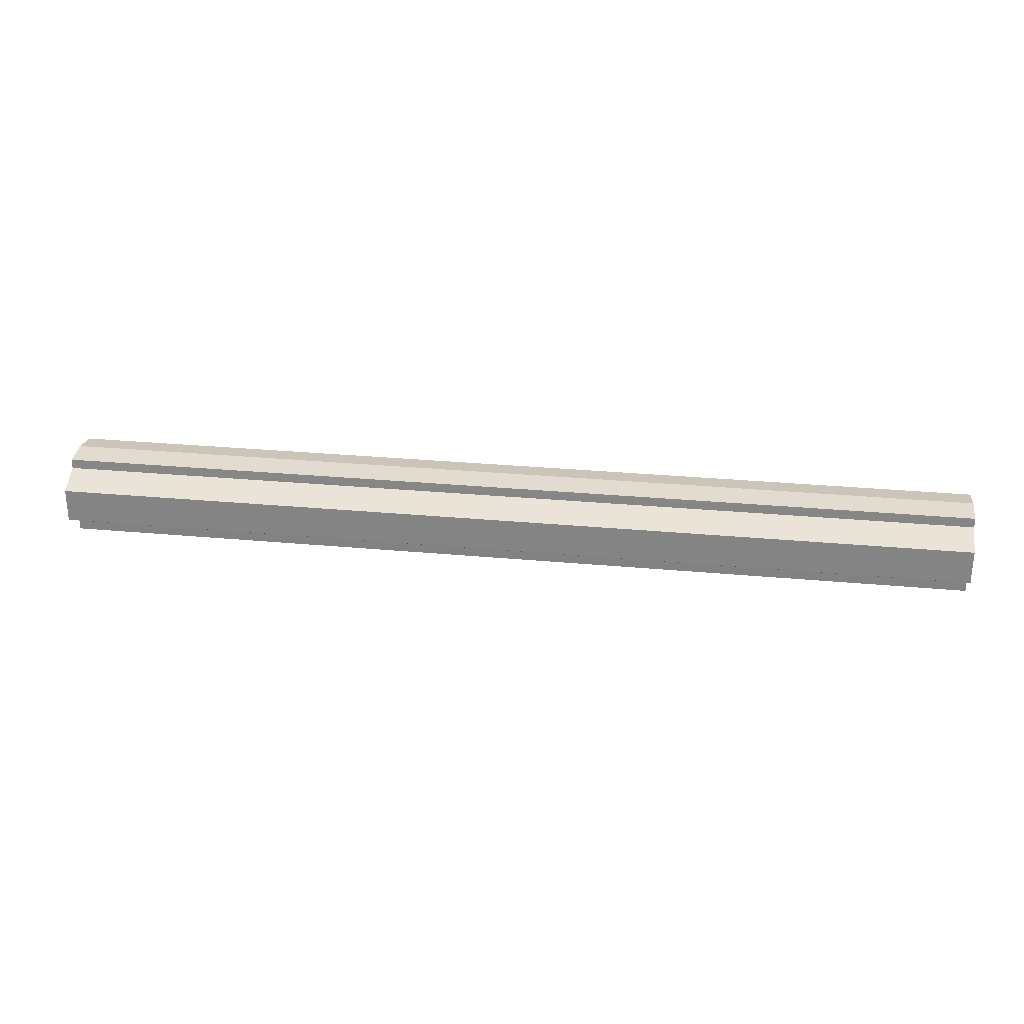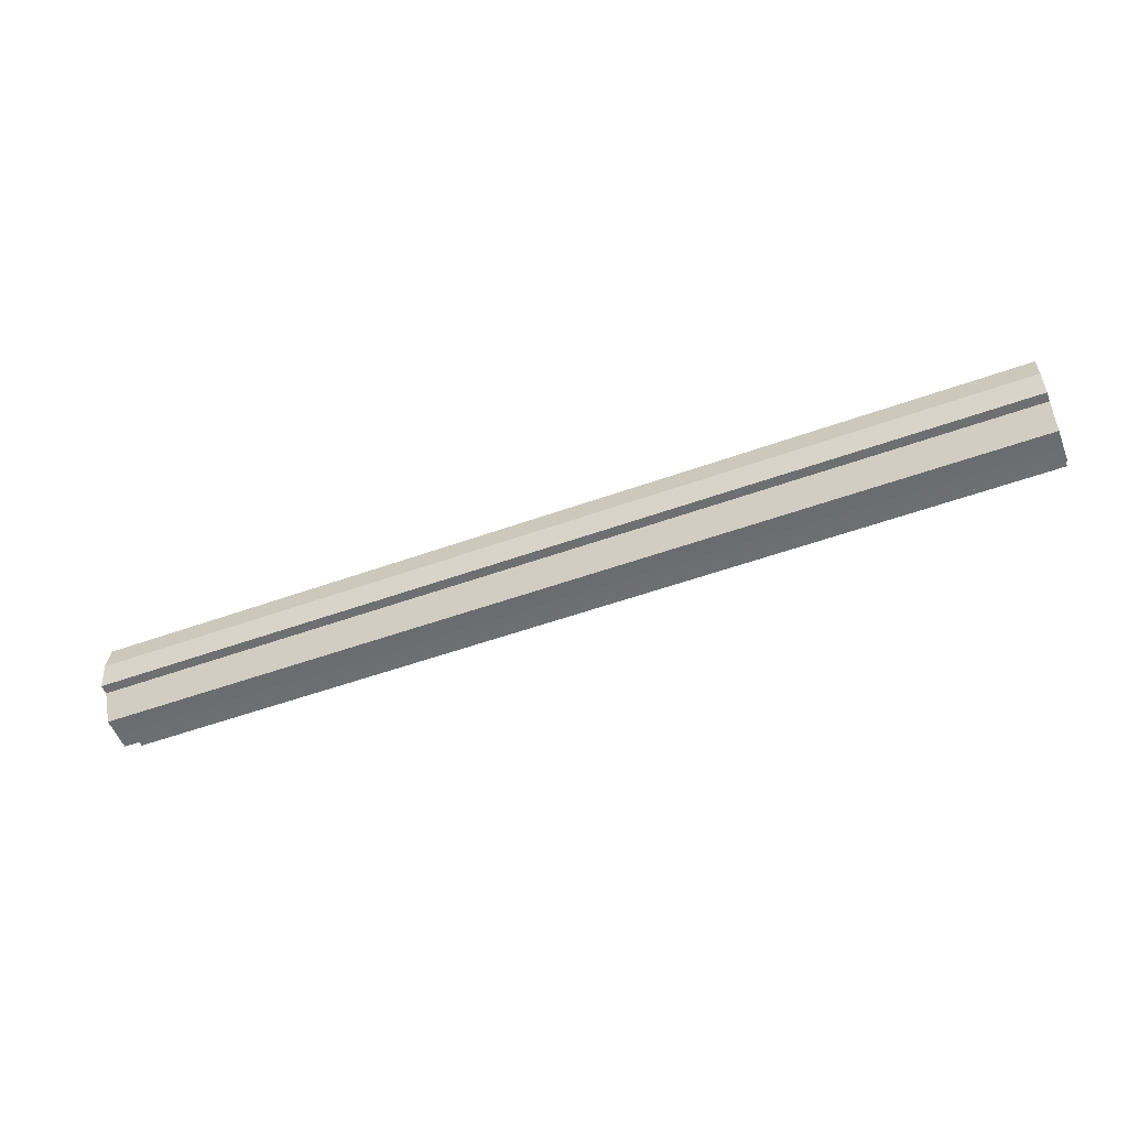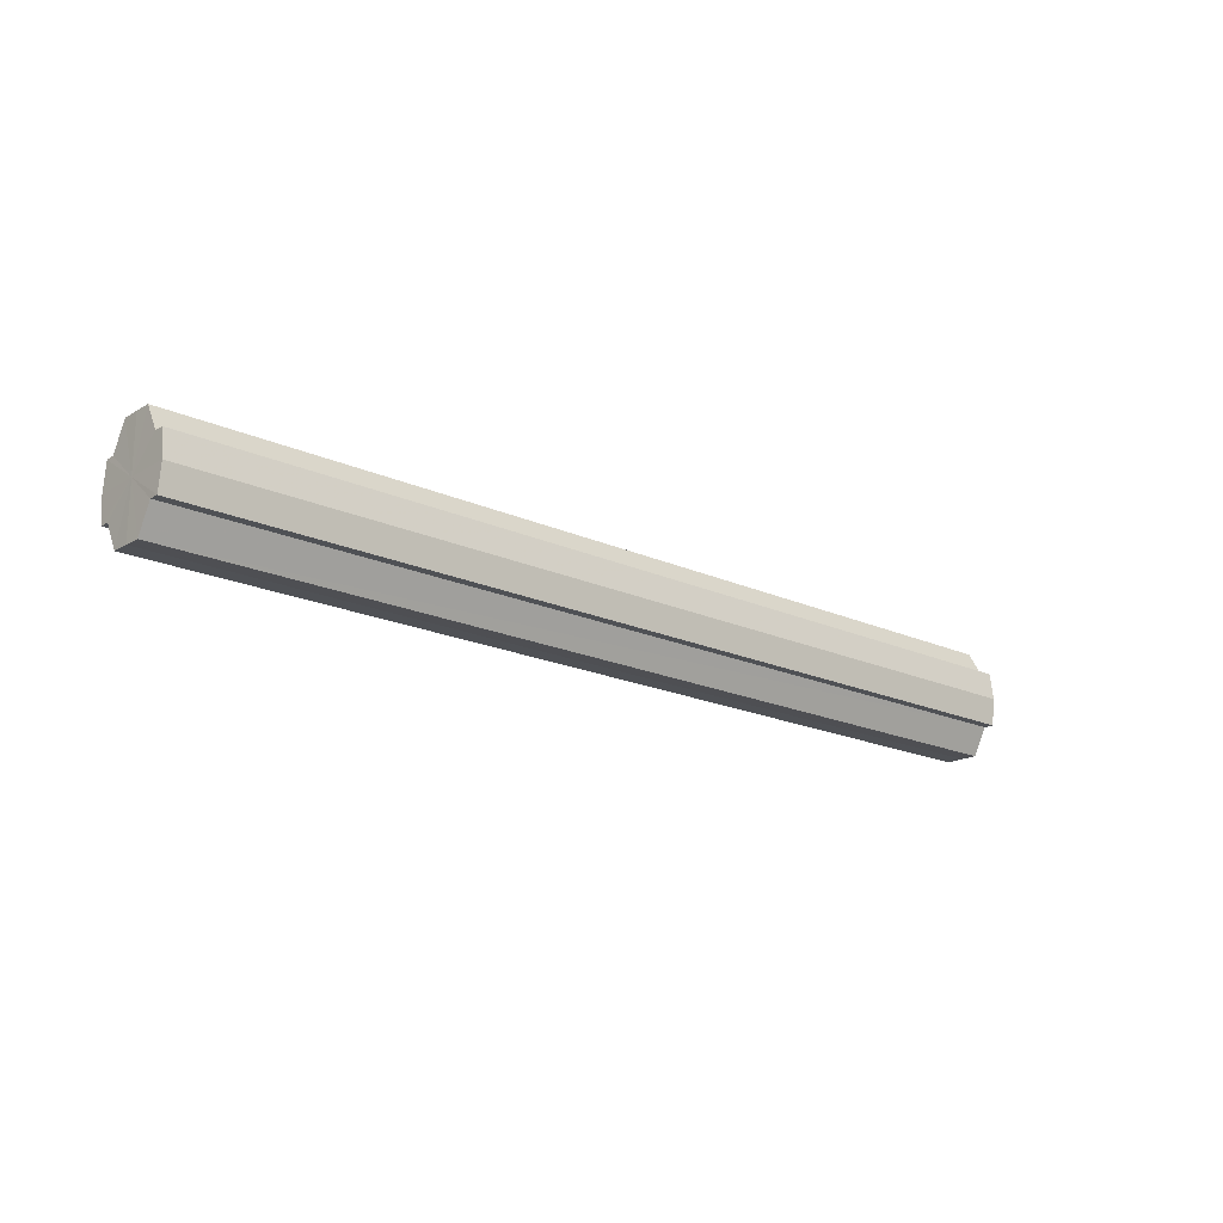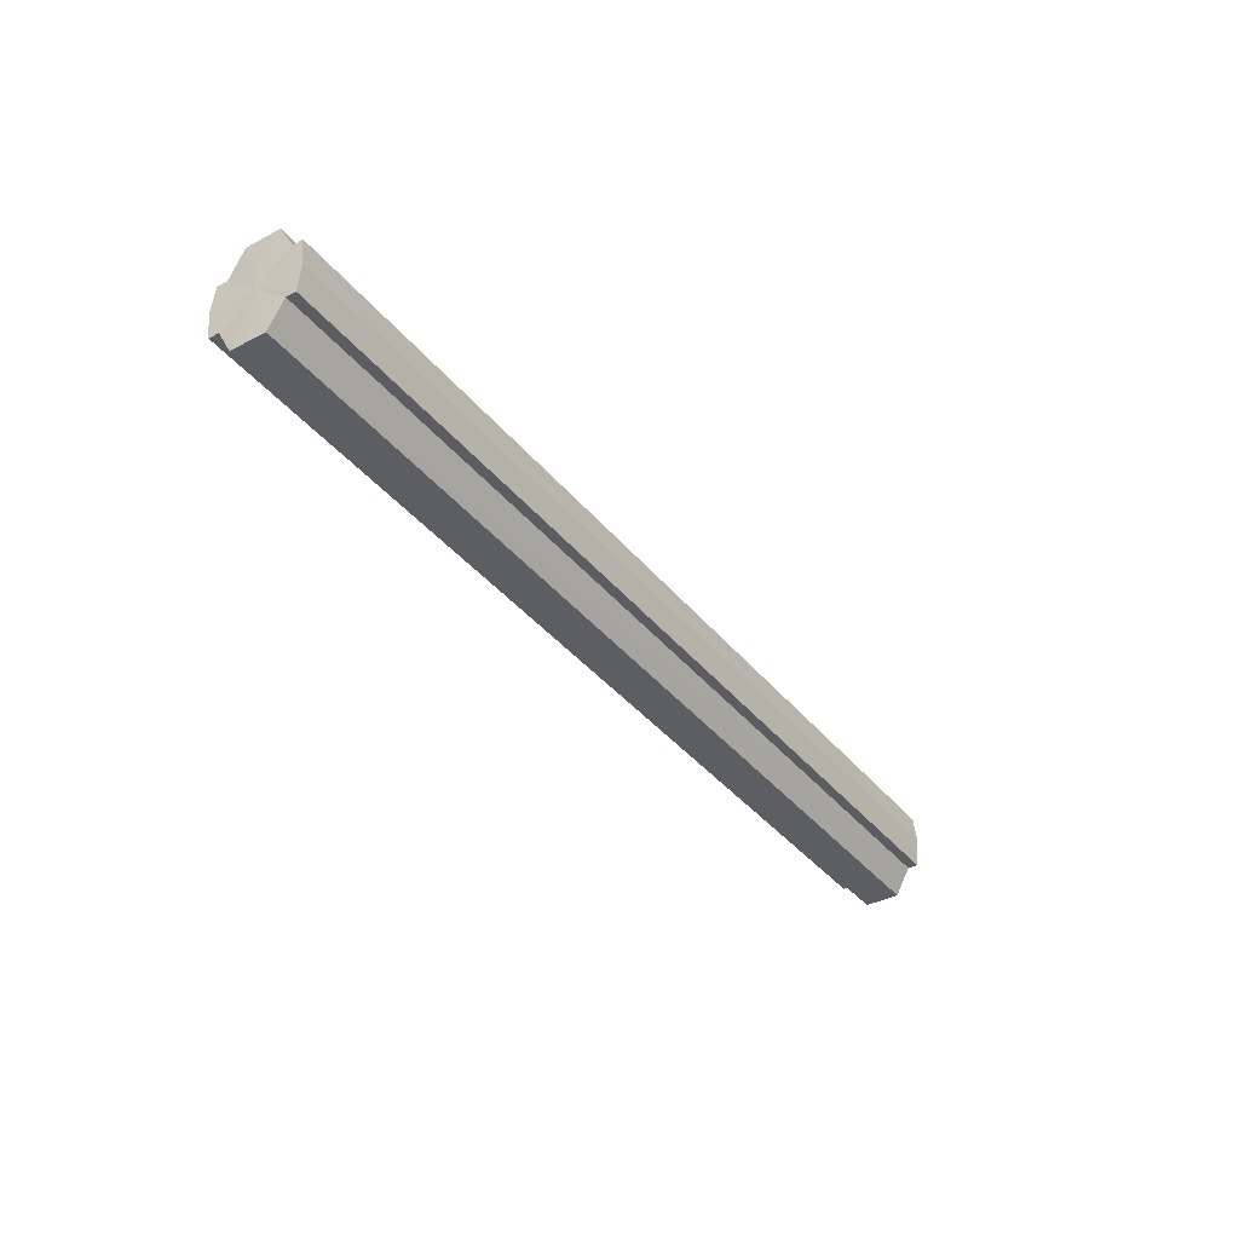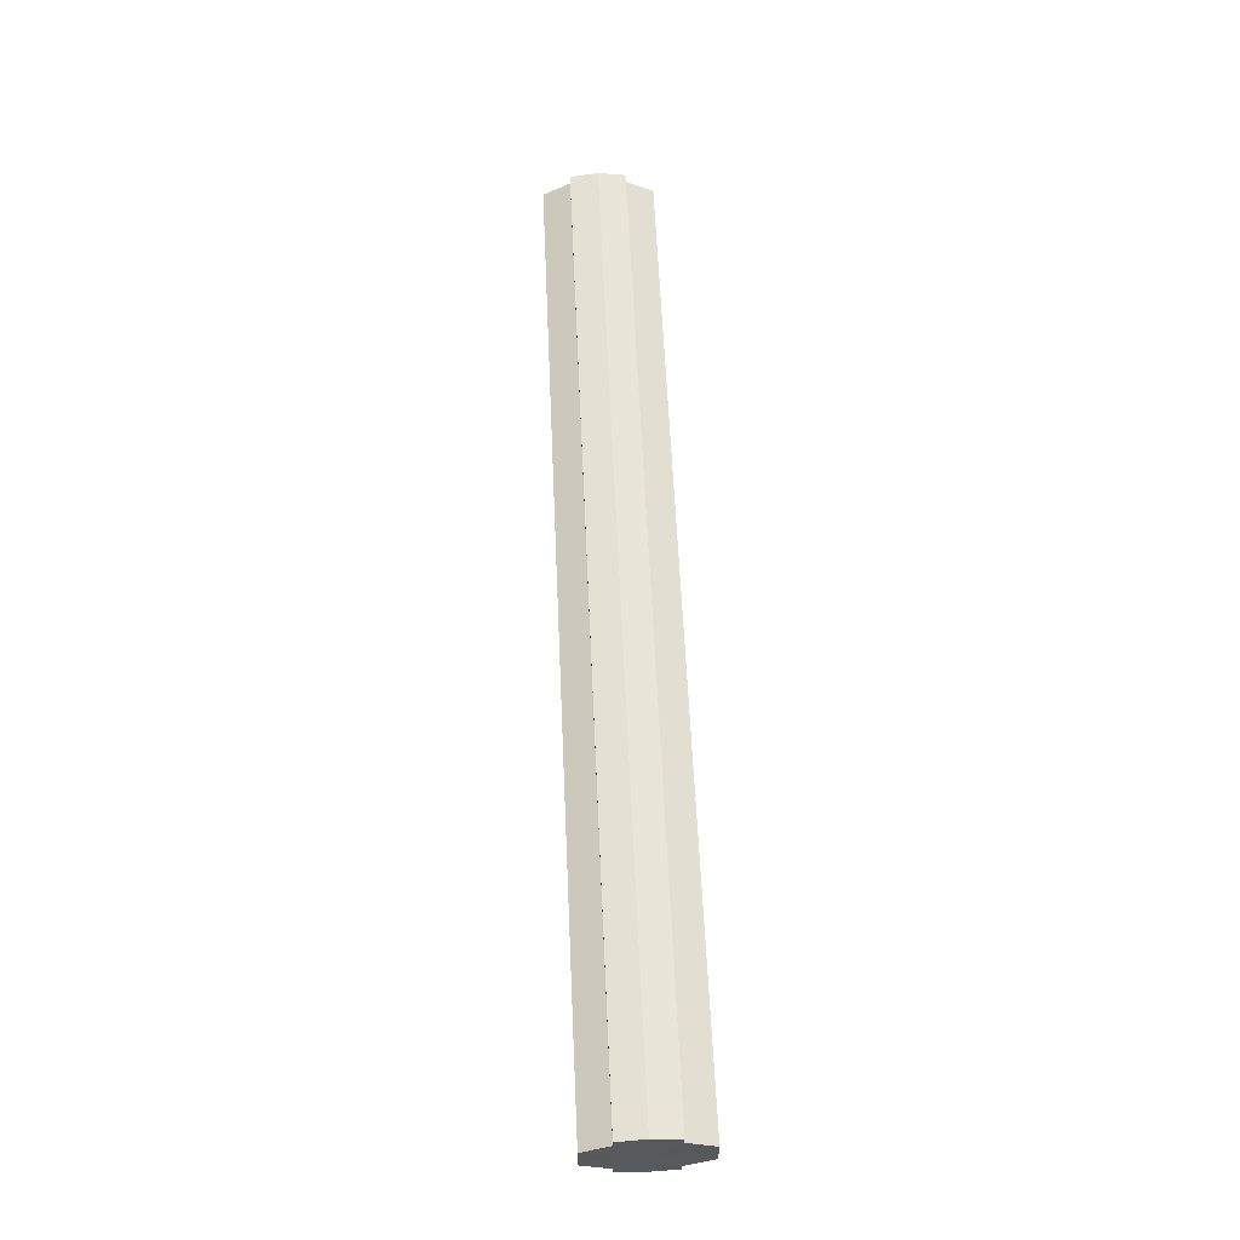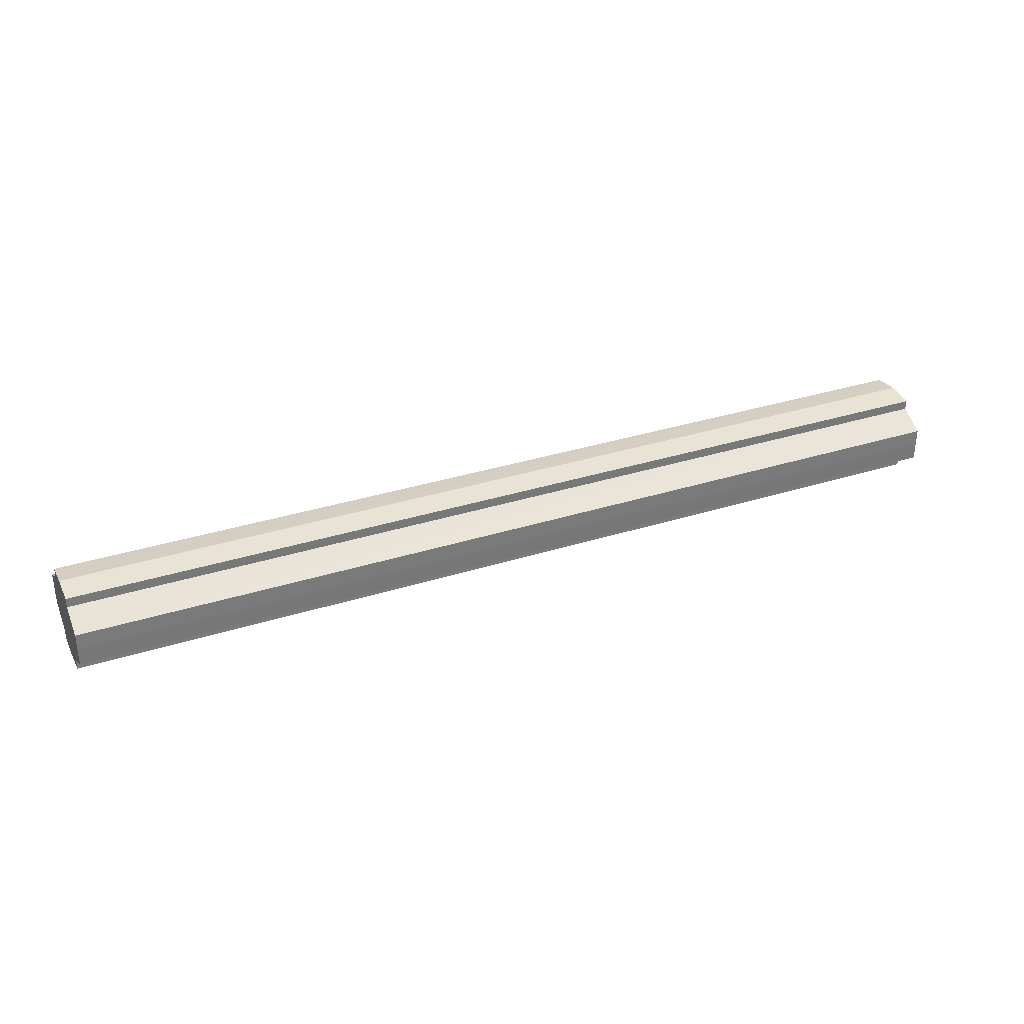
<metadata>
{"format":"obj","ext":"obj","renderer":"f3d","projection":"perspective","resolution":1024,"background":"white","views":[{"elev":27.4,"azim":-171.7,"up":"+Z"},{"elev":-53.8,"azim":-159.1,"up":"+Y"},{"elev":-18.7,"azim":138.9,"up":"+Y"},{"elev":-37.6,"azim":-56.1,"up":"+Y"},{"elev":60.3,"azim":-92.6,"up":"+Z"},{"elev":33.2,"azim":156.4,"up":"+Z"}]}
</metadata>
<code>
o 18841
v 2167 1870 9.383
v 2167 1870 9.382
v 2168 1870 9.383
v 2167 1870 9.382
v 2168 1870 9.382
v 2167 1870 9.383
v 2168 1870 9.383
v 2167 1870 9.382
v 2168 1870 9.382
v 2167 1870 9.367
v 2167 1870 9.383
v 2167 1870 9.379
v 2167 1870 9.373
v 2167 1870 9.367
v 2167 1870 9.36
v 2167 1870 9.355
v 2167 1870 9.382
v 2167 1870 9.351
v 2168 1870 9.379
v 2168 1870 9.382
v 2167 1870 9.379
v 2168 1870 9.373
v 2167 1870 9.379
v 2167 1870 9.373
v 2168 1870 9.367
v 2167 1870 9.373
v 2167 1870 9.367
v 2168 1870 9.36
v 2167 1870 9.367
v 2167 1870 9.36
v 2168 1870 9.355
v 2167 1870 9.36
v 2167 1870 9.355
v 2168 1870 9.351
v 2167 1870 9.355
v 2167 1870 9.351
v 2167 1870 9.35
v 2168 1870 9.35
v 2168 1870 9.351
v 2167 1870 9.351
v 2167 1870 9.355
v 2168 1870 9.351
v 2167 1870 9.35
v 2167 1870 9.36
v 2168 1870 9.355
v 2167 1870 9.351
v 2167 1870 9.35
v 2167 1870 9.351
v 2168 1870 9.35
v 2167 1870 9.367
v 2168 1870 9.36
v 2167 1870 9.373
v 2168 1870 9.367
v 2167 1870 9.379
v 2168 1870 9.373
v 2167 1870 9.382
v 2168 1870 9.379
v 2167 1870 9.382
v 2167 1870 9.379
v 2168 1870 9.382
v 2167 1870 9.373
v 2168 1870 9.379
v 2167 1870 9.379
v 2168 1870 9.379
v 2167 1870 9.367
v 2168 1870 9.373
v 2167 1870 9.36
v 2168 1870 9.367
v 2167 1870 9.373
v 2168 1870 9.373
v 2167 1870 9.355
v 2168 1870 9.36
v 2167 1870 9.351
v 2168 1870 9.355
v 2167 1870 9.367
v 2168 1870 9.367
v 2167 1870 9.36
v 2168 1870 9.36
v 2167 1870 9.355
v 2168 1870 9.355
v 2168 1870 9.351
v 2168 1870 9.367
v 2168 1870 9.383
v 2168 1870 9.382
v 2168 1870 9.382
v 2168 1870 9.379
v 2168 1870 9.379
v 2168 1870 9.373
v 2168 1870 9.373
v 2168 1870 9.367
v 2168 1870 9.367
v 2168 1870 9.36
v 2168 1870 9.36
v 2168 1870 9.355
v 2168 1870 9.355
v 2168 1870 9.351
v 2168 1870 9.351
v 2168 1870 9.35
f 1 2 3
f 4 1 5
f 5 6 7
f 7 8 9
f 10 8 11
f 10 12 8
f 10 13 12
f 10 14 13
f 10 15 14
f 10 16 15
f 10 11 17
f 10 18 16
f 19 17 20
f 10 17 21
f 22 23 19
f 10 21 24
f 25 26 22
f 10 24 27
f 28 29 25
f 10 27 30
f 31 32 28
f 10 30 33
f 34 35 31
f 10 33 36
f 10 36 37
f 10 37 18
f 38 36 39
f 40 41 34
f 42 43 38
f 41 44 45
f 46 47 42
f 47 48 49
f 44 50 51
f 50 52 53
f 52 54 55
f 54 56 57
f 58 59 60
f 59 61 62
f 60 63 64
f 61 65 66
f 65 67 68
f 64 69 70
f 67 71 72
f 71 73 74
f 70 75 76
f 76 77 78
f 78 79 80
f 80 18 81
f 82 83 84
f 82 85 83
f 82 84 86
f 82 87 85
f 82 86 88
f 82 89 87
f 82 88 90
f 82 91 89
f 82 90 92
f 82 93 91
f 82 92 94
f 82 95 93
f 82 94 96
f 82 97 95
f 82 96 98
f 82 98 97

</code>
